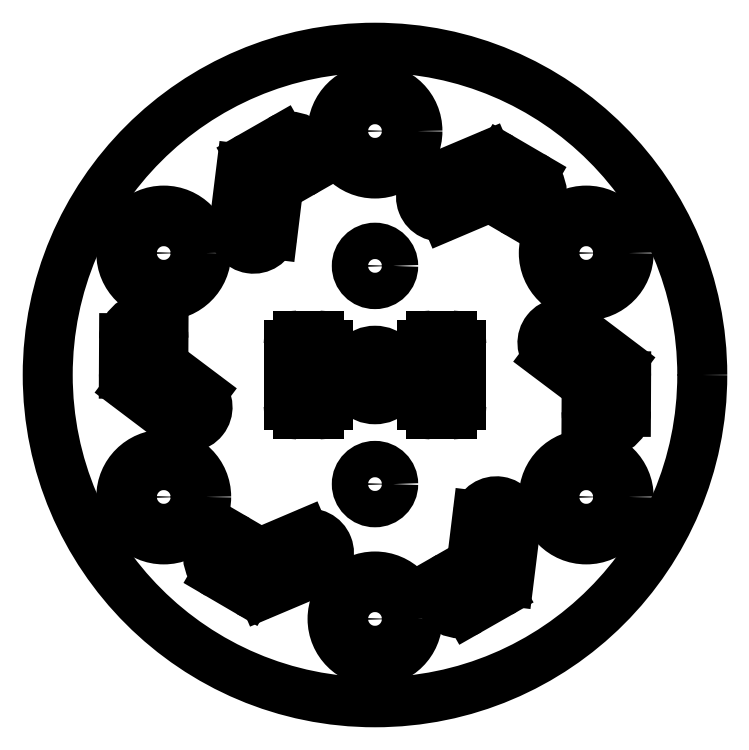
<metadata>
{"format":"dxf","ext":"dxf","renderer":"ezdxf+matplotlib","layout":"modelspace","background":"white","min_lineweight":24,"dpi":150}
</metadata>
<code>
0
SECTION
2
ENTITIES
0
CIRCLE
8
Default
10
215.7
20
242
30
0
40
27
0
ARC
8
Default
10
220.4
20
244.5
30
0
40
0.75
50
90
51
180
0
LINE
8
Default
10
222.1
20
245.2
30
0
11
220.4
21
245.2
31
0
0
ARC
8
Default
10
222.1
20
244.5
30
0
40
0.75
50
0
51
90
0
LINE
8
Default
10
222.9
20
239.5
30
0
11
222.9
21
244.5
31
0
0
ARC
8
Default
10
222.1
20
239.5
30
0
40
0.75
50
270
51
0
0
LINE
8
Default
10
220.4
20
238.7
30
0
11
222.1
21
238.7
31
0
0
ARC
8
Default
10
220.4
20
239.5
30
0
40
0.75
50
180
51
270
0
LINE
8
Default
10
219.6
20
244.5
30
0
11
219.6
21
239.5
31
0
0
ARC
8
Default
10
211.1
20
244.5
30
0
40
0.75
50
0
51
90
0
LINE
8
Default
10
209.4
20
245.2
30
0
11
211.1
21
245.2
31
0
0
ARC
8
Default
10
209.4
20
244.5
30
0
40
0.75
50
90
51
180
0
LINE
8
Default
10
208.6
20
239.5
30
0
11
208.6
21
244.5
31
0
0
ARC
8
Default
10
209.4
20
239.5
30
0
40
0.75
50
180
51
270
0
LINE
8
Default
10
211.1
20
238.7
30
0
11
209.4
21
238.7
31
0
0
ARC
8
Default
10
211.1
20
239.5
30
0
40
0.75
50
270
51
0
0
LINE
8
Default
10
211.9
20
244.5
30
0
11
211.9
21
239.5
31
0
0
CIRCLE
8
Default
10
215.7
20
242
30
0
40
2
0
CIRCLE
8
Default
10
215.7
20
233
30
0
40
1.5
0
CIRCLE
8
Default
10
215.7
20
251
30
0
40
1.5
0
HATCH
8
Default
10
0
20
0
30
0
210
0
220
0
230
1
2
SOLID
70
     1
71
     0
91
        2
92
        1
93
        1
72
     3
10
215.7
20
262.1
11
3.5
21
0
40
1
50
0
51
360
73
     1
97
        0
92
        1
93
        1
72
     3
10
215.7
20
262.1
11
1.5
21
0
40
1
50
0
51
360
73
     1
97
        0
75
     0
76
     1
98
        0
0
CIRCLE
8
Default
10
215.7
20
262.1
30
0
40
3.5
0
CIRCLE
8
Default
10
215.7
20
262.1
30
0
40
1.5
0
HATCH
8
Default
10
0
20
0
30
0
210
0
220
0
230
1
2
SOLID
70
     1
71
     0
91
        2
92
        1
93
        1
72
     3
10
233.2
20
252
11
3.5
21
0
40
1
50
0
51
360
73
     1
97
        0
92
        1
93
        1
72
     3
10
233.2
20
252
11
1.5
21
0
40
1
50
0
51
360
73
     1
97
        0
75
     0
76
     1
98
        0
0
CIRCLE
8
Default
10
233.2
20
252
30
0
40
3.5
0
CIRCLE
8
Default
10
233.2
20
252
30
0
40
1.5
0
HATCH
8
Default
10
0
20
0
30
0
210
0
220
0
230
1
2
SOLID
70
     1
71
     0
91
        2
92
        1
93
        1
72
     3
10
233.2
20
231.9
11
3.5
21
0
40
1
50
0
51
360
73
     1
97
        0
92
        1
93
        1
72
     3
10
233.2
20
231.9
11
1.5
21
0
40
1
50
0
51
360
73
     1
97
        0
75
     0
76
     1
98
        0
0
CIRCLE
8
Default
10
233.2
20
231.9
30
0
40
3.5
0
CIRCLE
8
Default
10
233.2
20
231.9
30
0
40
1.5
0
HATCH
8
Default
10
0
20
0
30
0
210
0
220
0
230
1
2
SOLID
70
     1
71
     0
91
        2
92
        1
93
        1
72
     3
10
215.7
20
221.8
11
3.5
21
0
40
1
50
0
51
360
73
     1
97
        0
92
        1
93
        1
72
     3
10
215.7
20
221.8
11
1.5
21
0
40
1
50
0
51
360
73
     1
97
        0
75
     0
76
     1
98
        0
0
CIRCLE
8
Default
10
215.7
20
221.8
30
0
40
3.5
0
CIRCLE
8
Default
10
215.7
20
221.8
30
0
40
1.5
0
HATCH
8
Default
10
0
20
0
30
0
210
0
220
0
230
1
2
SOLID
70
     1
71
     0
91
        2
92
        1
93
        1
72
     3
10
198.3
20
231.9
11
3.5
21
0
40
1
50
0
51
360
73
     1
97
        0
92
        1
93
        1
72
     3
10
198.3
20
231.9
11
1.5
21
0
40
1
50
0
51
360
73
     1
97
        0
75
     0
76
     1
98
        0
0
CIRCLE
8
Default
10
198.3
20
231.9
30
0
40
3.5
0
CIRCLE
8
Default
10
198.3
20
231.9
30
0
40
1.5
0
HATCH
8
Default
10
0
20
0
30
0
210
0
220
0
230
1
2
SOLID
70
     1
71
     0
91
        2
92
        1
93
        1
72
     3
10
198.3
20
252
11
3.5
21
0
40
1
50
0
51
360
73
     1
97
        0
92
        1
93
        1
72
     3
10
198.3
20
252
11
1.5
21
0
40
1
50
0
51
360
73
     1
97
        0
75
     0
76
     1
98
        0
0
CIRCLE
8
Default
10
198.3
20
252
30
0
40
3.5
0
CIRCLE
8
Default
10
198.3
20
252
30
0
40
1.5
0
INSERT
8
Default
2
SE
10
0
20
0
30
0
0
ENDSEC
0
EOF

</code>
